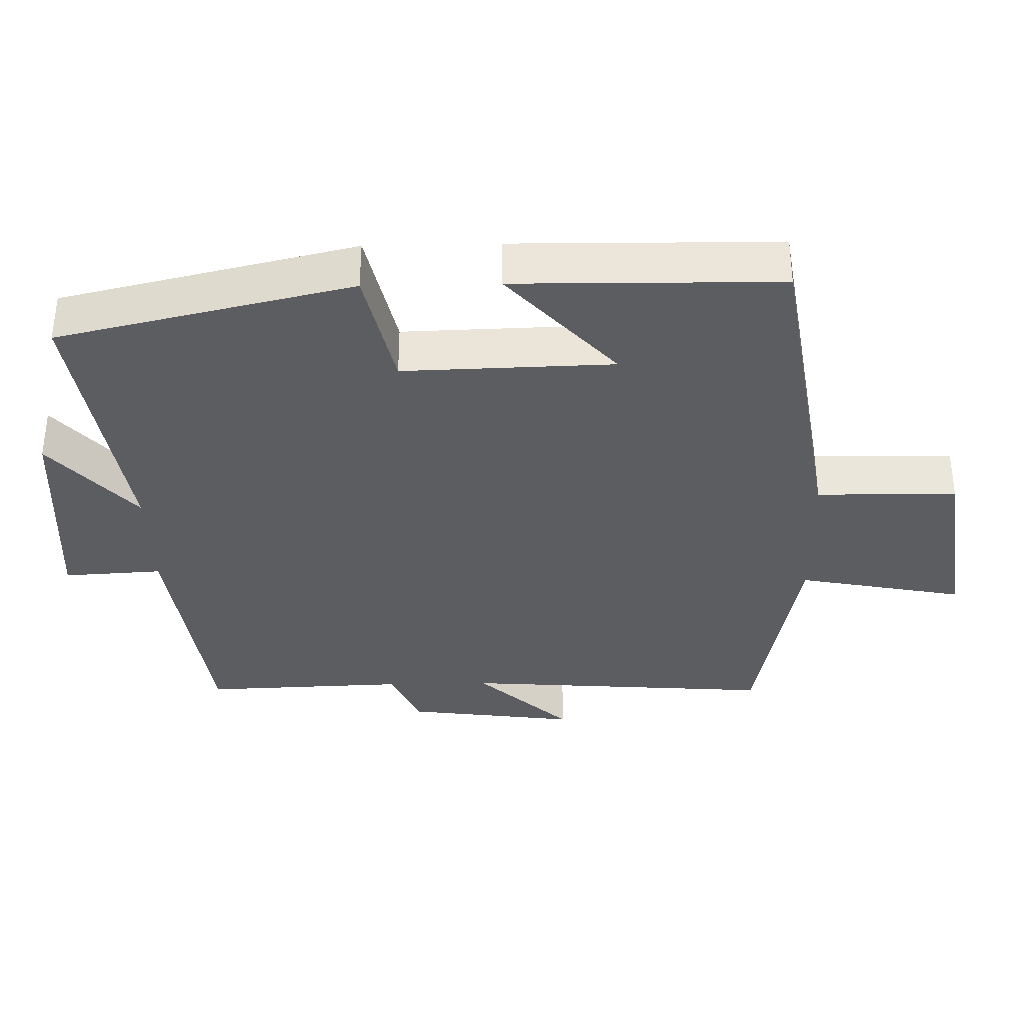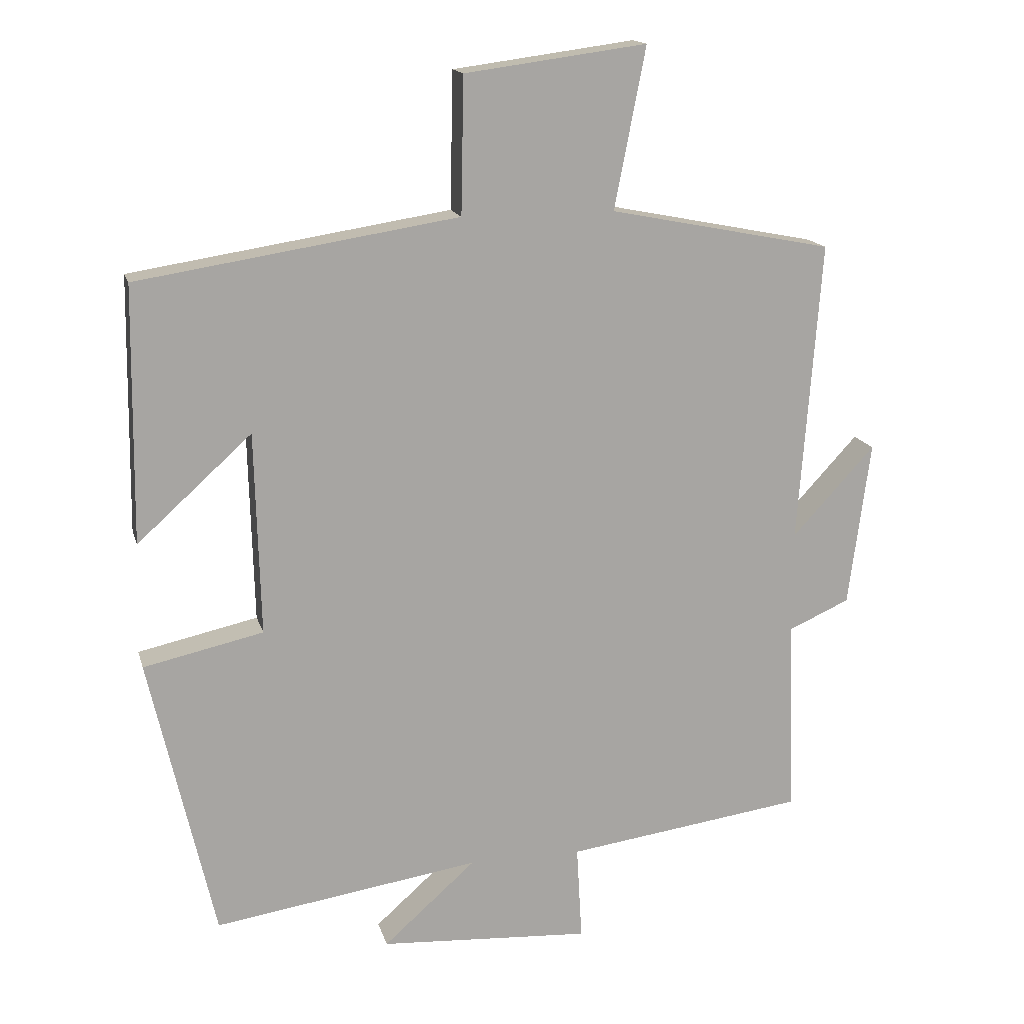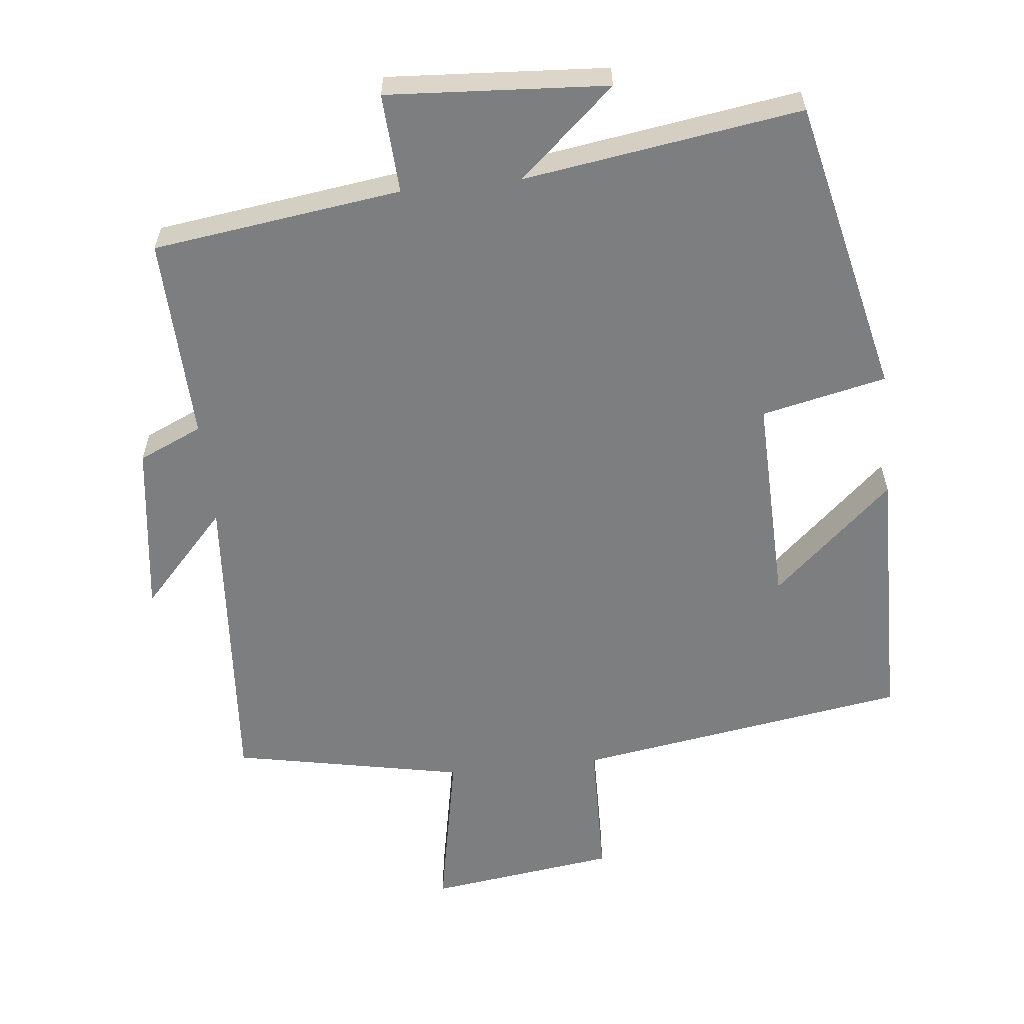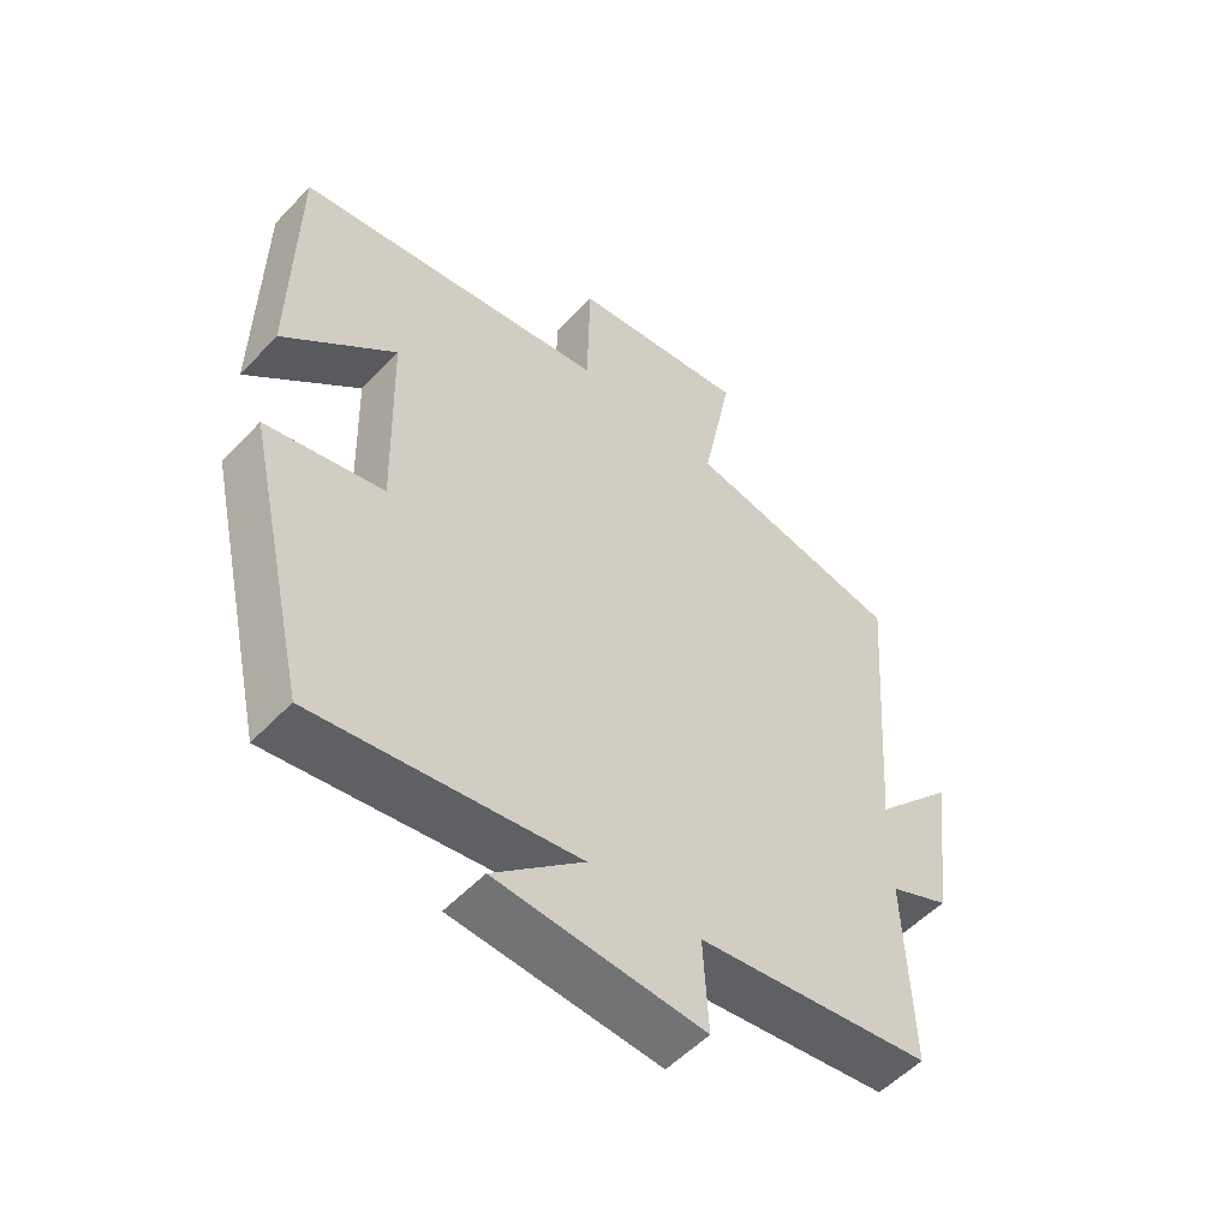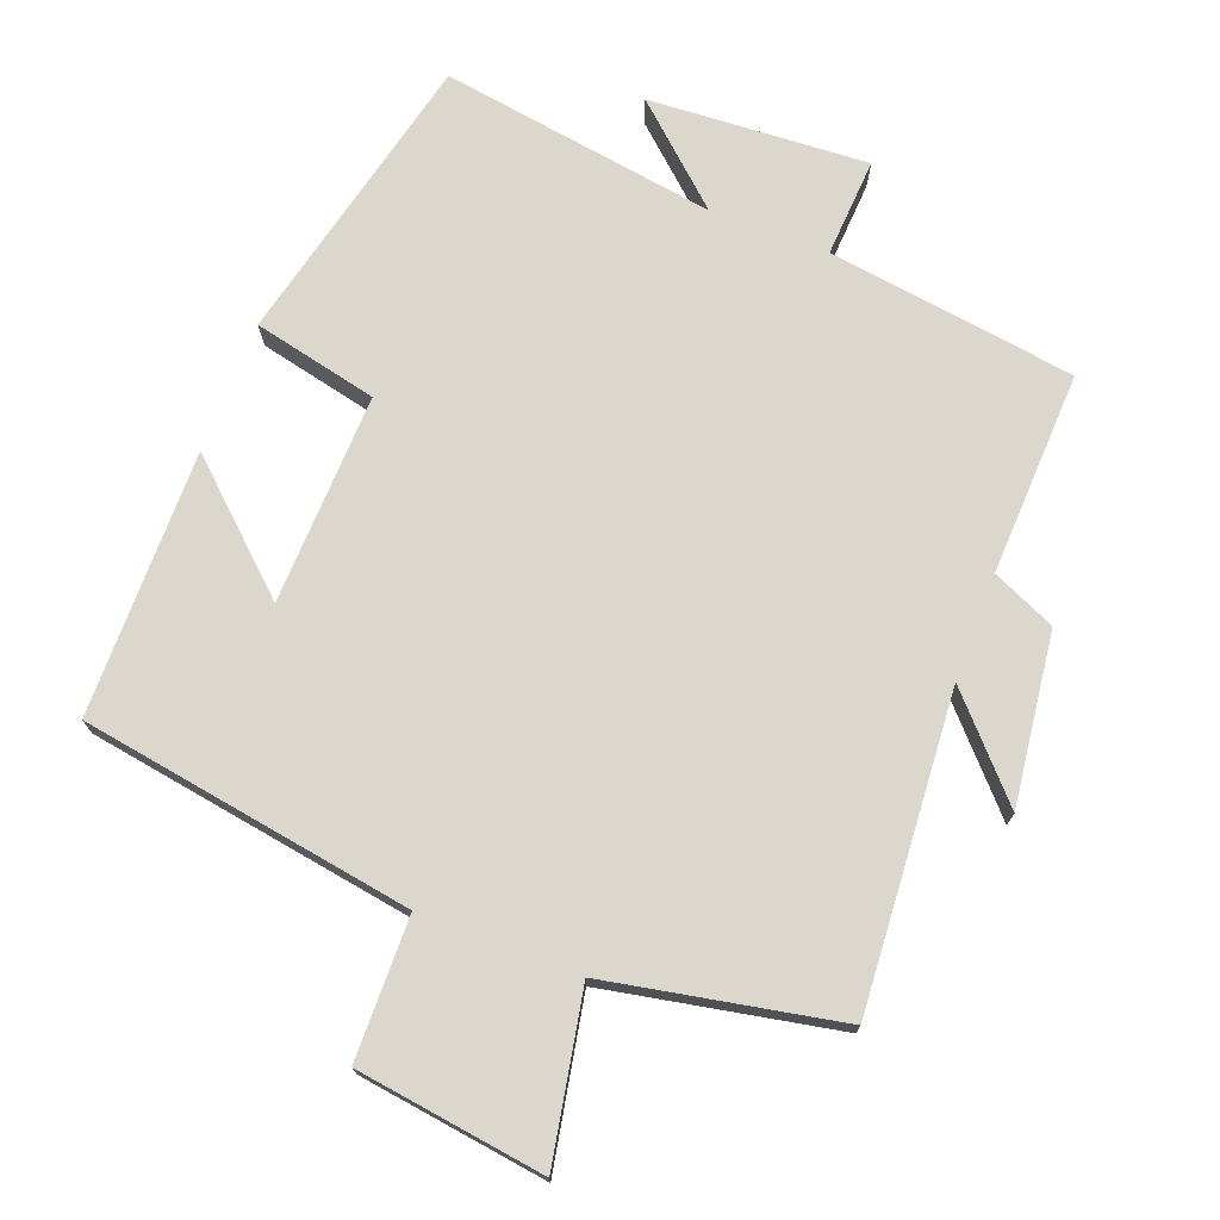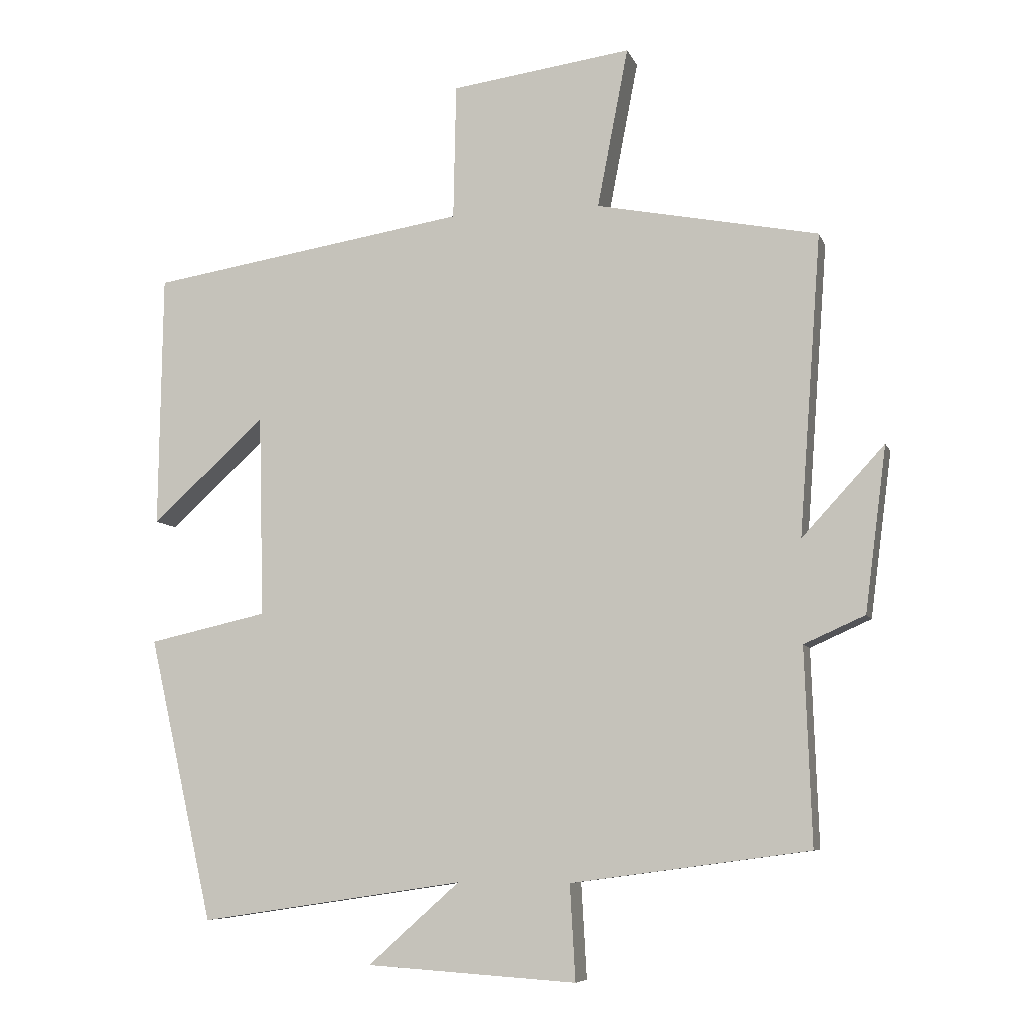
<metadata>
{"format":"obj","ext":"obj","renderer":"f3d","projection":"perspective","resolution":1024,"background":"white","views":[{"elev":-35.5,"azim":-88.7,"up":"+Y"},{"elev":15.8,"azim":-14.1,"up":"+Z"},{"elev":-59.3,"azim":-173.9,"up":"+Y"},{"elev":-53.7,"azim":-42.1,"up":"+Z"},{"elev":73.3,"azim":21.1,"up":"+Y"},{"elev":-7.6,"azim":15.3,"up":"+Z"}]}
</metadata>
<code>
v 0.533 0.07 0.435
v 0.5 0.07 -0.01
v 0.622 0.07 0.122
v 0.59 0.07 -0.122
v 0.5 0.07 -0.162
v 0.51 0.07 -0.452
v 0.157 0.07 -0.5
v 0.165 0.07 -0.641
v -0.147 0.07 -0.621
v -0.011 0.07 -0.5
v -0.404 0.07 -0.559
v -0.5 0.07 -0.138
v -0.323 0.07 -0.099
v -0.331 0.07 0.201
v -0.5 0.07 0.048
v -0.495 0.07 0.426
v -0.022 0.07 0.5
v -0.018 0.07 0.701
v 0.25 0.07 0.737
v 0.204 0.07 0.5
v 0.533 0 0.435
v 0.5 0 -0.01
v 0.622 0 0.122
v 0.59 0 -0.122
v 0.5 0 -0.162
v 0.51 0 -0.452
v 0.157 0 -0.5
v 0.165 0 -0.641
v -0.147 0 -0.621
v -0.011 0 -0.5
v -0.404 0 -0.559
v -0.5 0 -0.138
v -0.323 0 -0.099
v -0.331 0 0.201
v -0.5 0 0.048
v -0.495 0 0.426
v -0.022 0 0.5
v -0.018 0 0.701
v 0.25 0 0.737
v 0.204 0 0.5
f 17 18 19 20
f 17 20 1 2
f 14 15 16 17
f 13 14 17 2
f 10 11 12 13
f 10 13 2
f 7 8 9 10
f 5 6 7 10
f 5 10 2
f 2 3 4 5
f 40 39 38 37
f 22 21 40 37
f 37 36 35 34
f 22 37 34 33
f 33 32 31 30
f 22 33 30
f 30 29 28 27
f 30 27 26 25
f 22 30 25
f 25 24 23 22
f 1 21 22 2
f 2 22 23 3
f 3 23 24 4
f 4 24 25 5
f 5 25 26 6
f 6 26 27 7
f 7 27 28 8
f 8 28 29 9
f 9 29 30 10
f 10 30 31 11
f 11 31 32 12
f 12 32 33 13
f 13 33 34 14
f 14 34 35 15
f 15 35 36 16
f 16 36 37 17
f 17 37 38 18
f 18 38 39 19
f 19 39 40 20
f 20 40 21 1

</code>
